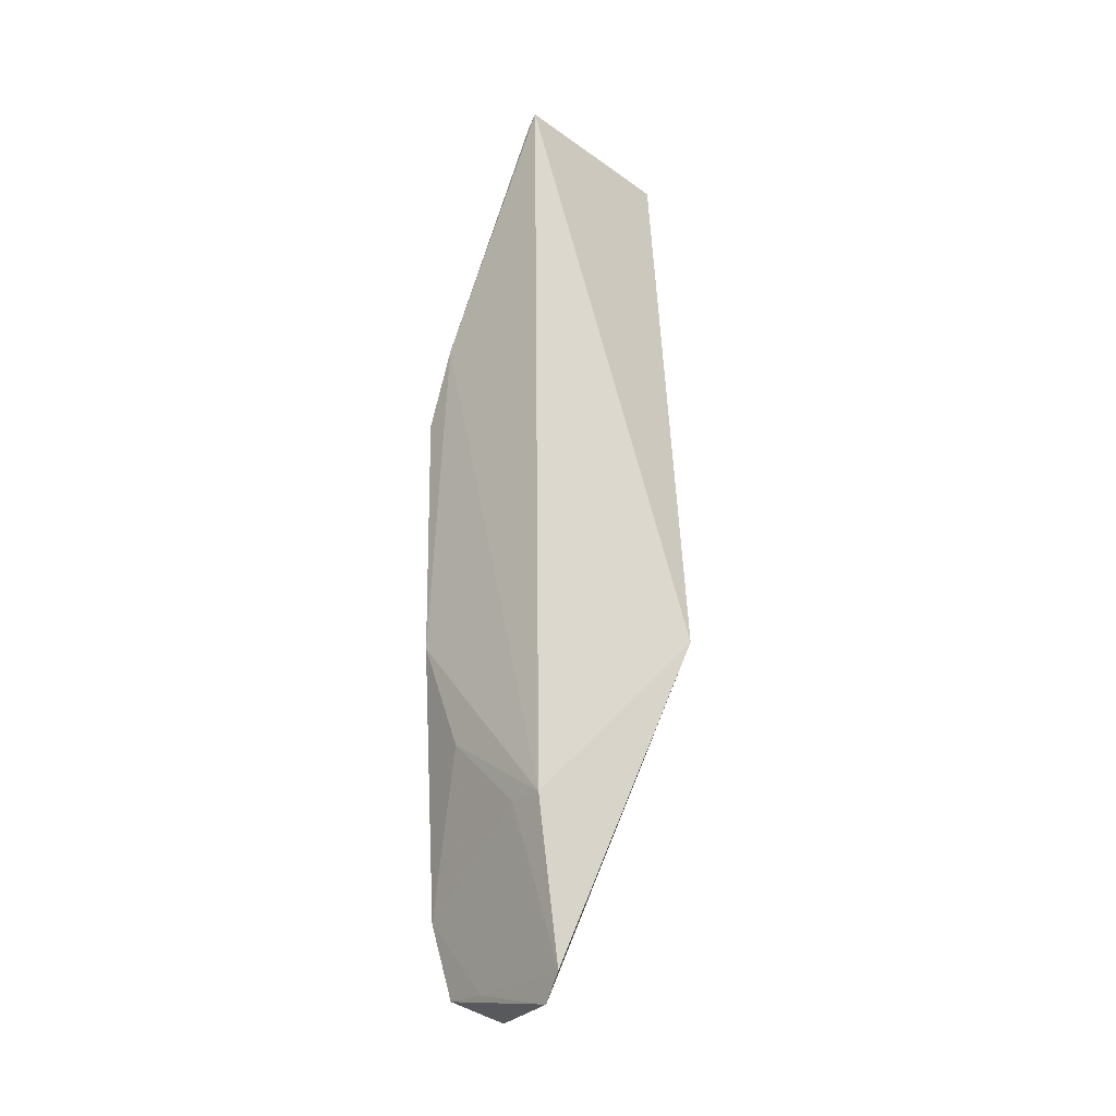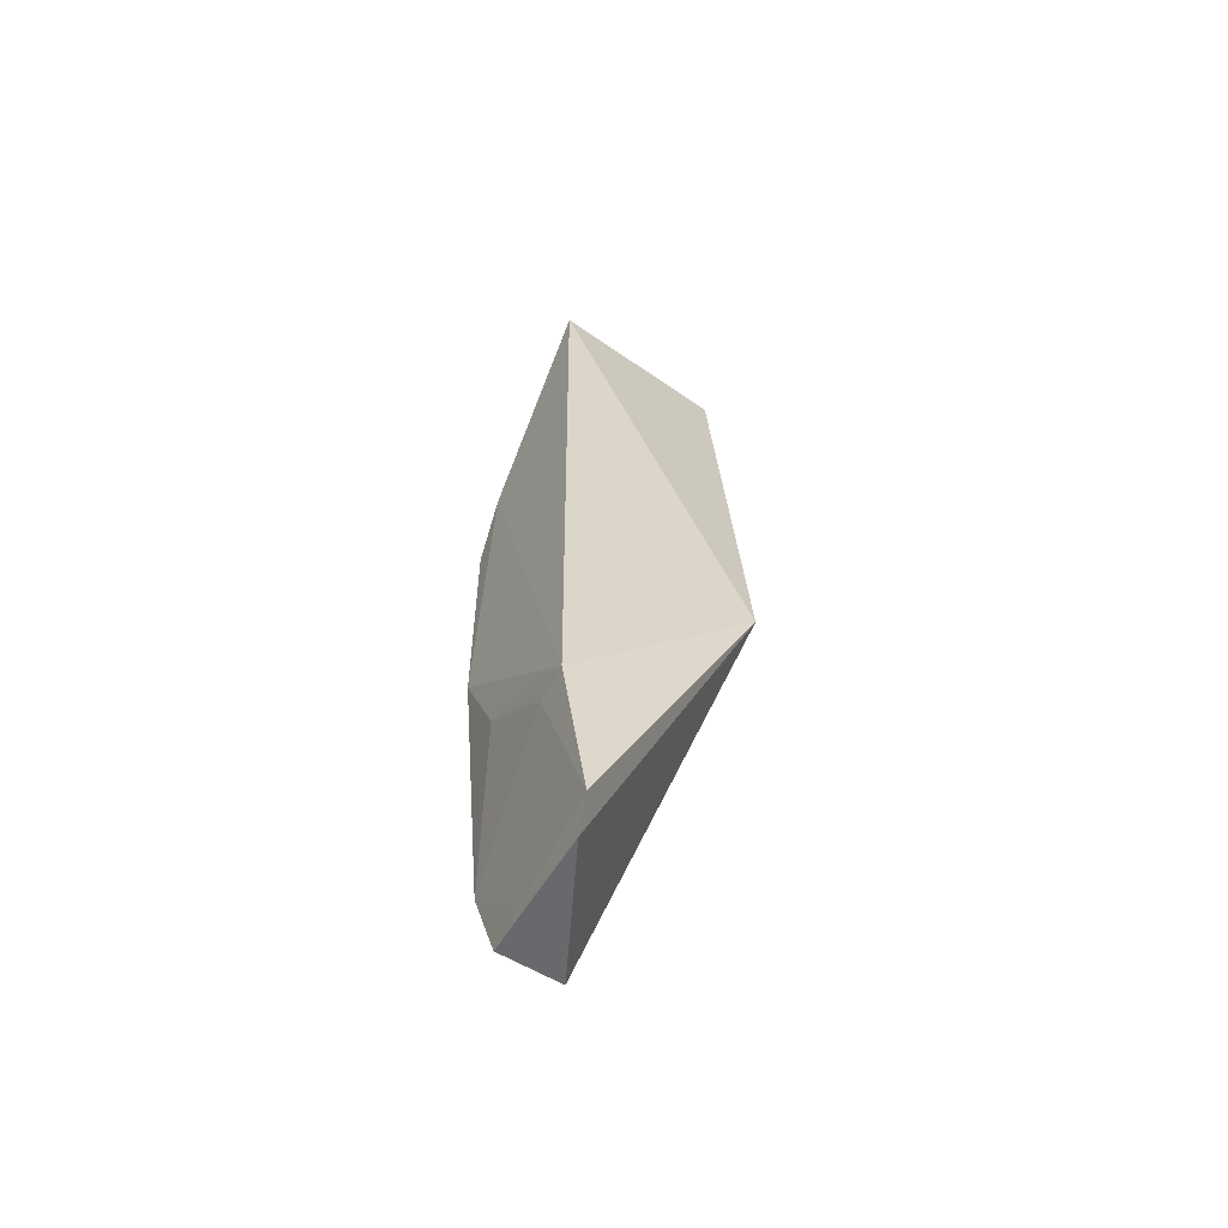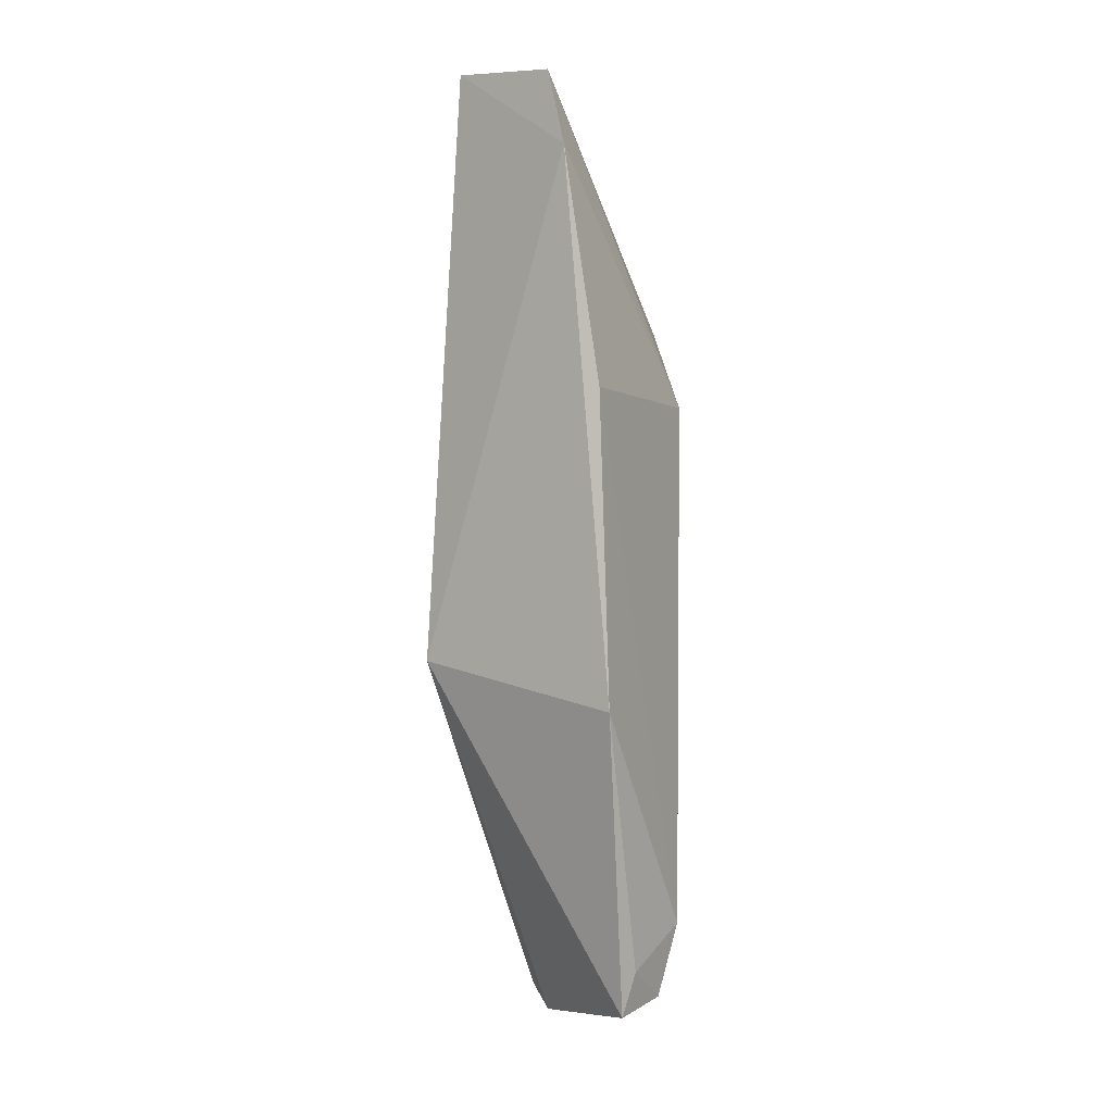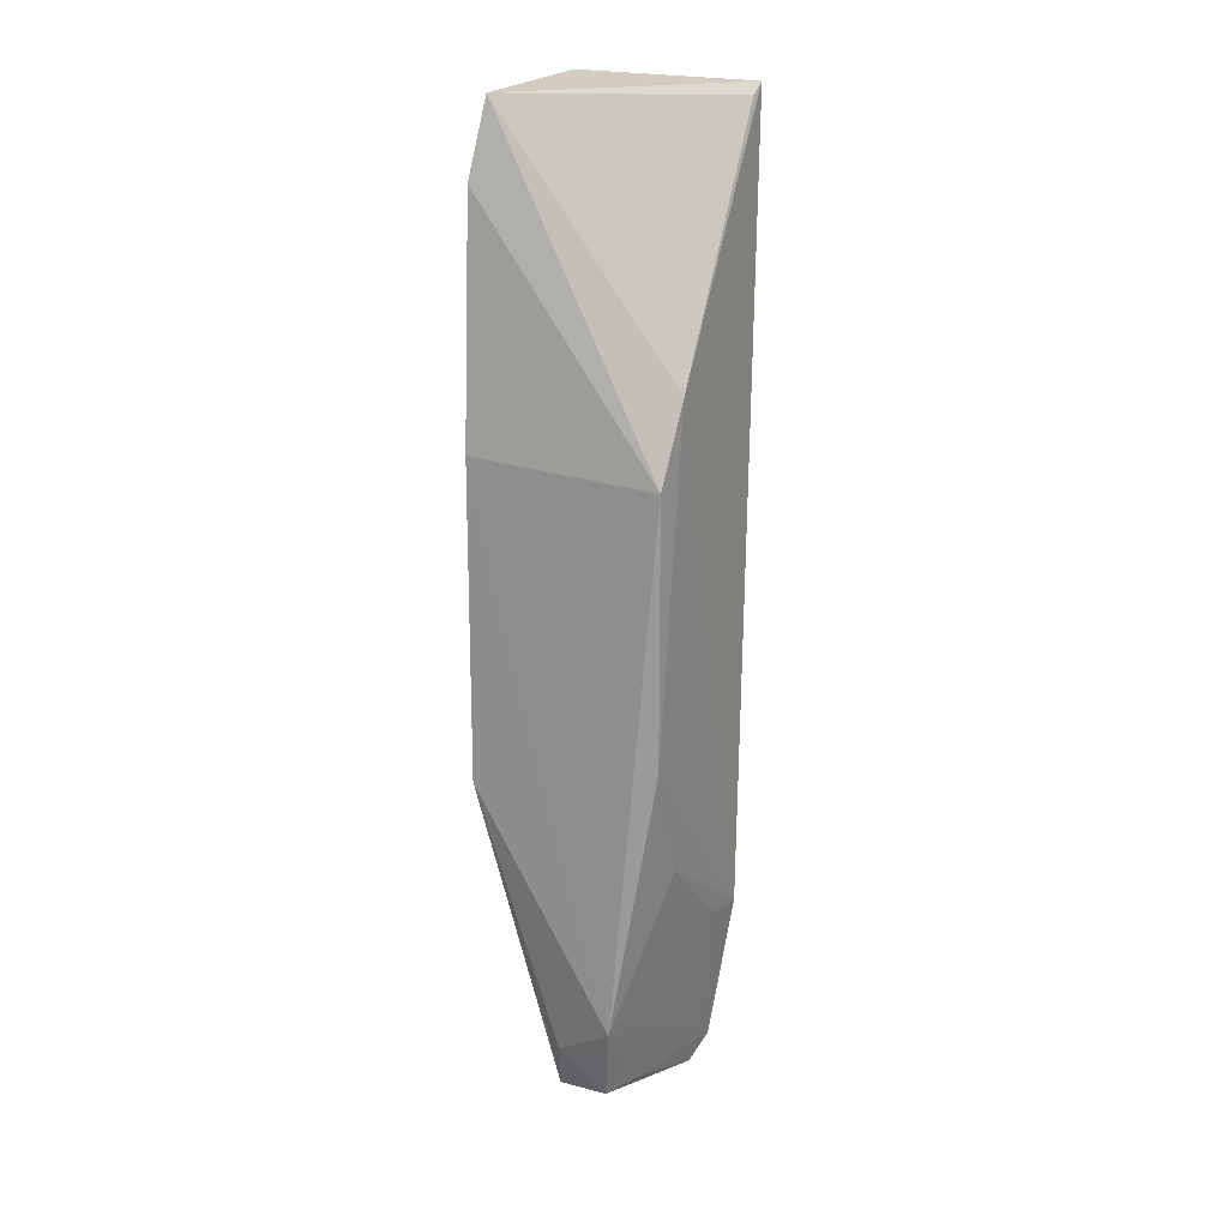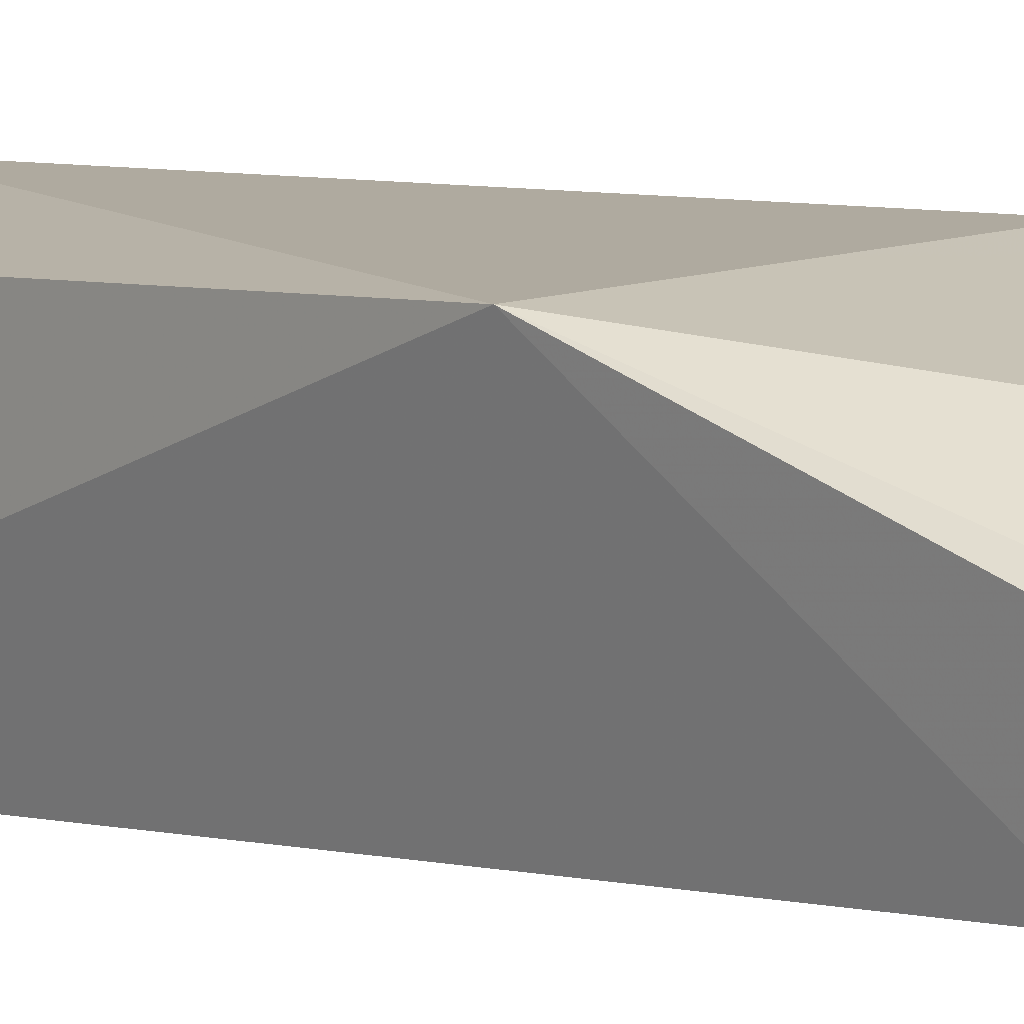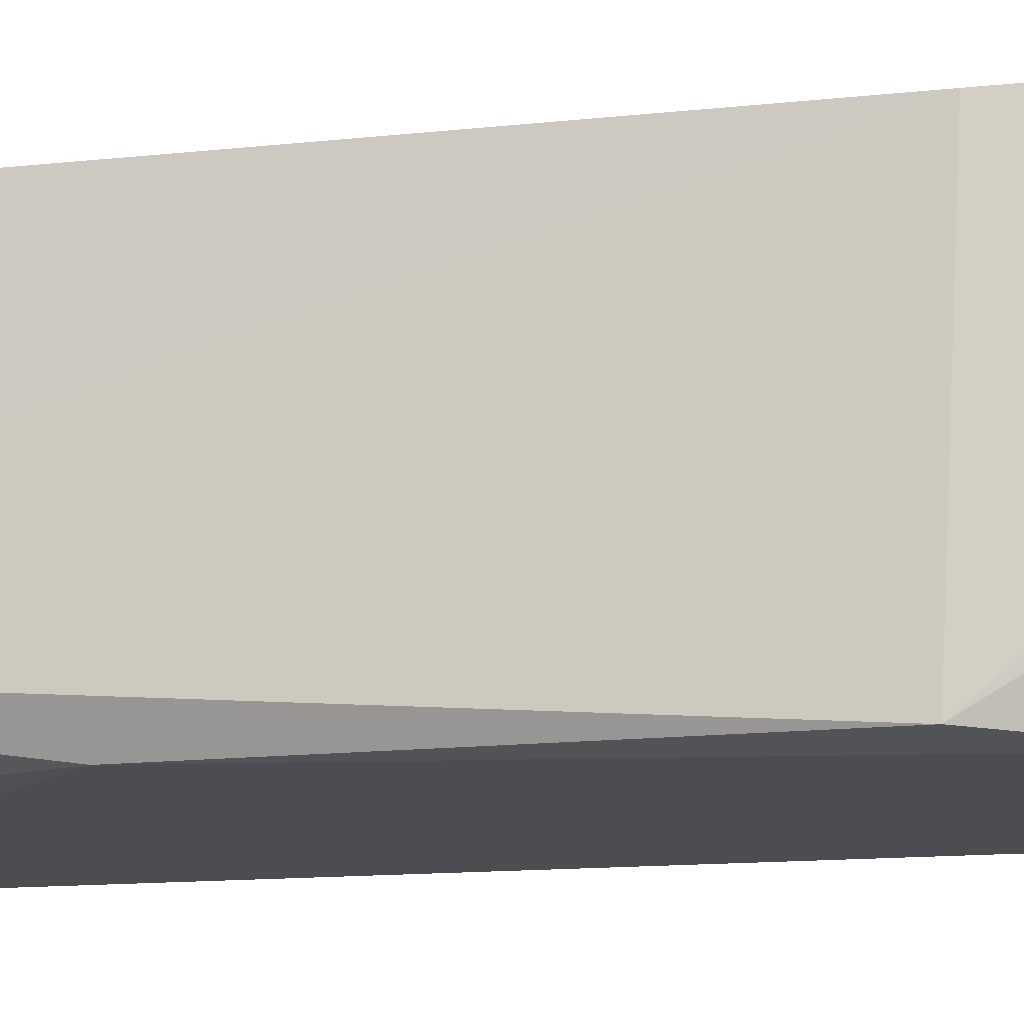
<metadata>
{"format":"obj","ext":"obj","renderer":"f3d","projection":"perspective","resolution":1024,"background":"white","views":[{"elev":-28.8,"azim":-138.4,"up":"+Y"},{"elev":-62.6,"azim":-126.8,"up":"+Y"},{"elev":0.5,"azim":27.1,"up":"+Y"},{"elev":20.0,"azim":117.7,"up":"+Y"},{"elev":3.9,"azim":-44.5,"up":"+Z"},{"elev":-13.4,"azim":104.8,"up":"+Z"}]}
</metadata>
<code>
v 0.03841 0.0008395 0.02707
v 0.04379 -0.09145 0.01759
v 0.04394 -0.03215 0.006664
v 0.02738 0.00191 0.005185
v 0.02235 -0.0593 0.02391
v 0.0272 -0.09607 0.008931
v 0.04065 -0.02403 0.006067
v 0.044 -0.03124 0.02671
v 0.02682 0.002017 0.0245
v 0.04564 -0.08727 0.01105
v 0.02725 -0.07969 0.006216
v 0.04252 -0.09625 0.01817
v 0.02853 0.000781 0.005433
v 0.04064 -0.006952 0.0279
v 0.04489 -0.06369 0.02623
v 0.04357 -0.05941 0.006839
v 0.03104 -0.07955 0.006795
v 0.02957 -0.0985 0.009945
v 0.04396 -0.09507 0.01224
v 0.03918 -0.07129 0.007134
v 0.03913 -0.09556 0.01126
f 7 1 3
f 9 1 4
f 9 4 5
f 10 3 8
f 11 6 5
f 11 5 4
f 11 4 7
f 13 7 4
f 13 4 1
f 13 1 7
f 14 8 3
f 14 3 1
f 14 9 5
f 14 1 9
f 15 10 8
f 15 2 10
f 15 12 2
f 15 5 12
f 15 14 5
f 15 8 14
f 16 11 7
f 16 7 3
f 16 3 10
f 17 10 6
f 17 6 11
f 18 12 5
f 18 5 6
f 19 10 2
f 19 2 12
f 19 12 18
f 20 16 10
f 20 10 17
f 20 17 11
f 20 11 16
f 21 19 18
f 21 18 6
f 21 6 10
f 21 10 19

</code>
